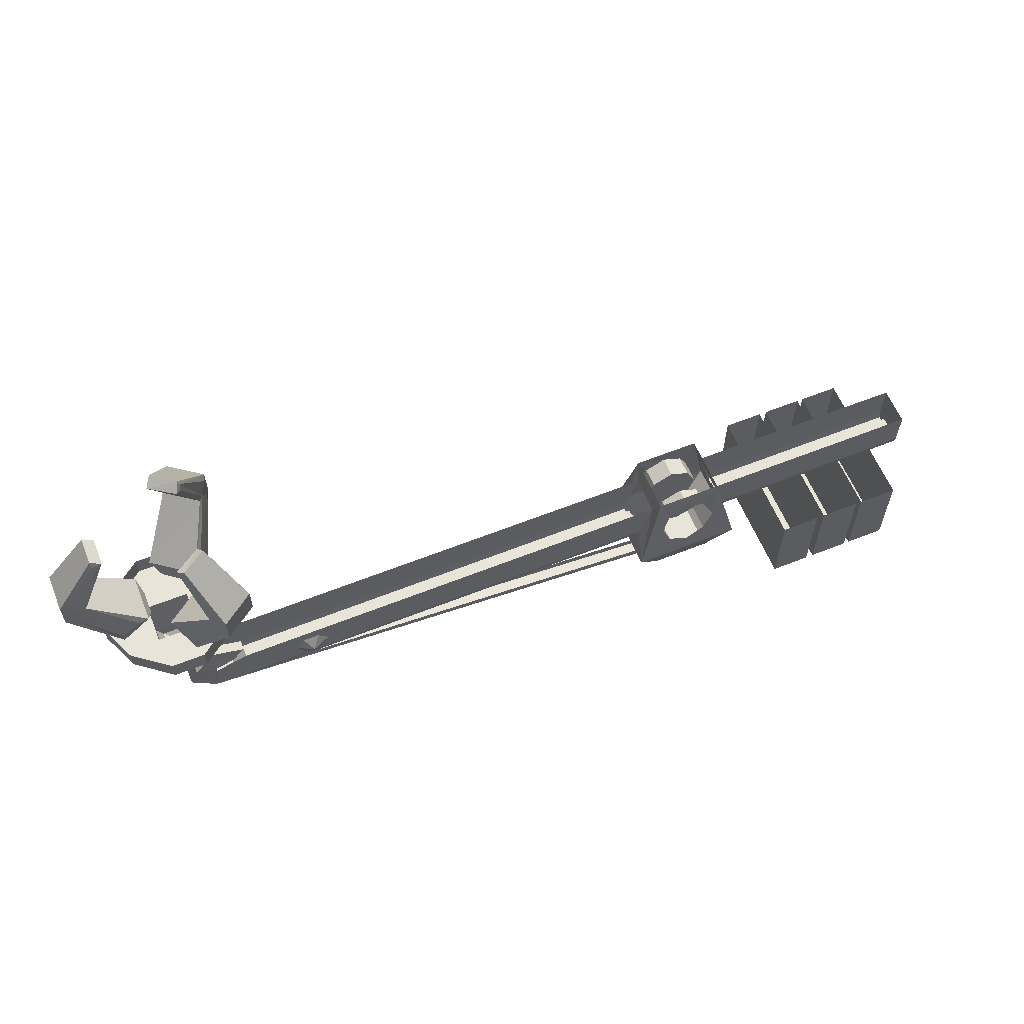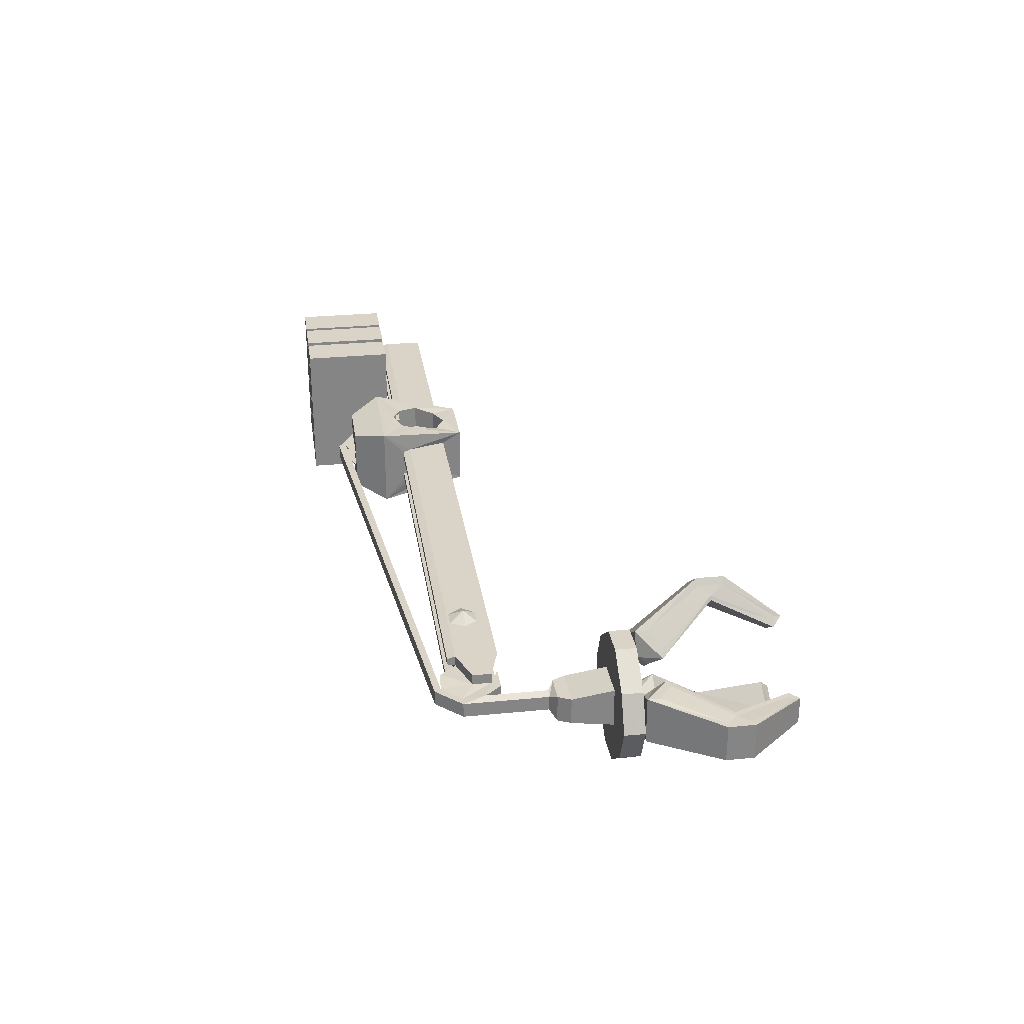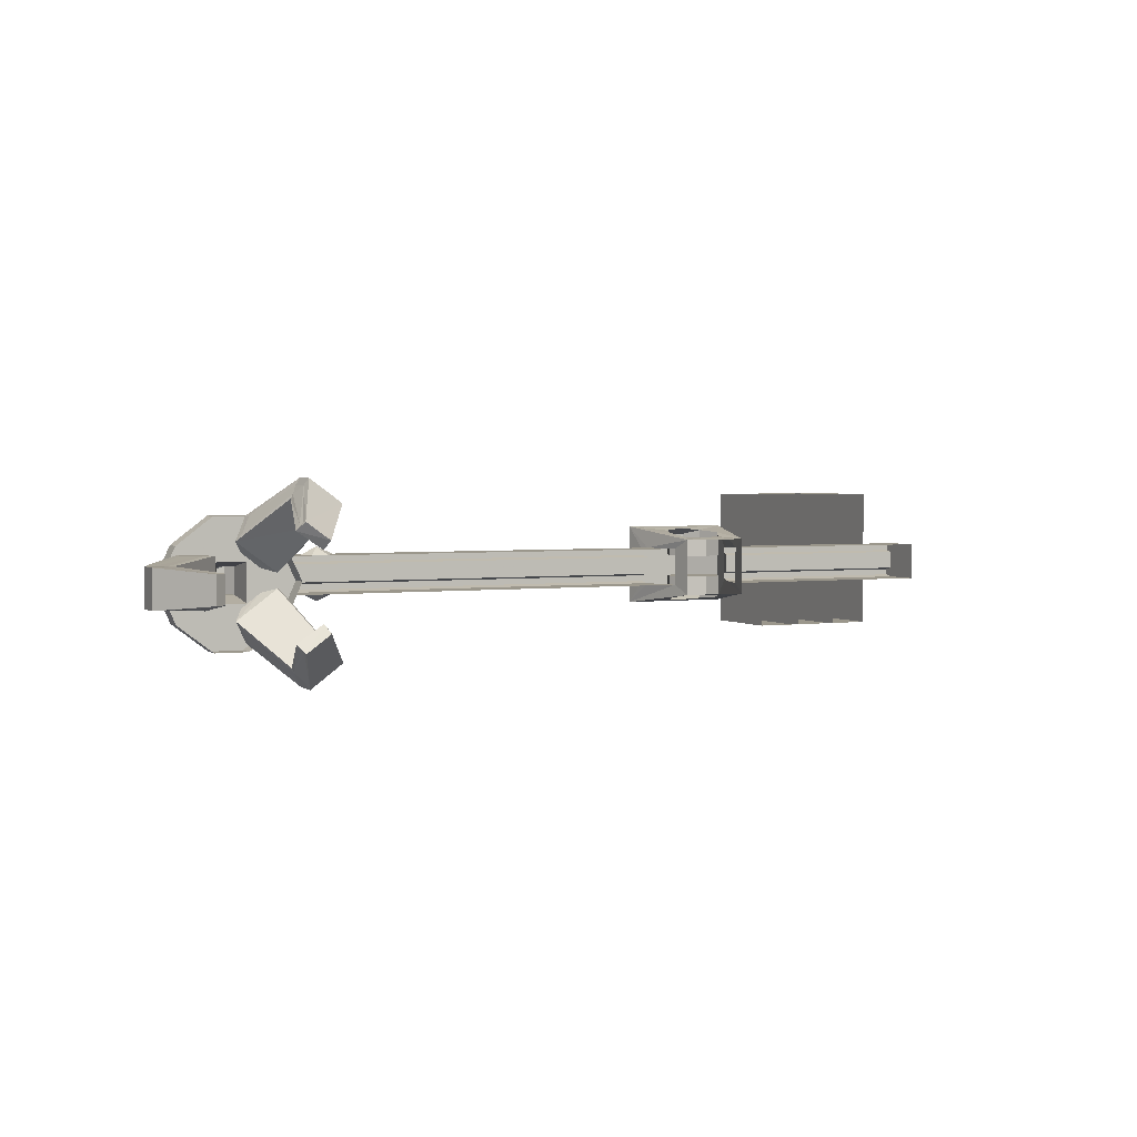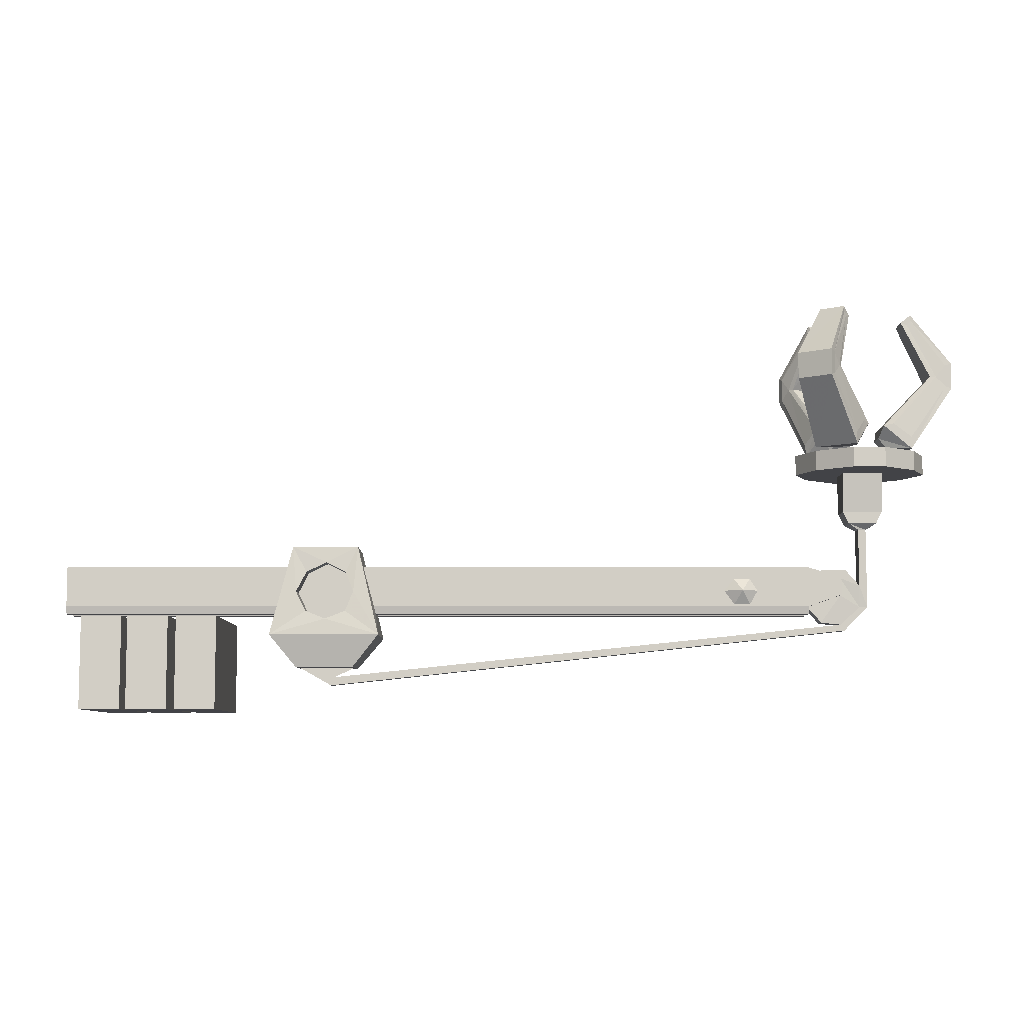
<metadata>
{"format":"obj","ext":"obj","renderer":"f3d","projection":"perspective","resolution":1024,"background":"white","views":[{"elev":60.5,"azim":157.8,"up":"+Y"},{"elev":28.5,"azim":81.6,"up":"+Z"},{"elev":2.8,"azim":154.4,"up":"+Z"},{"elev":-7.4,"azim":0.0,"up":"+Y"}]}
</metadata>
<code>
v -0.9219 -2.531 -0.1172
v -0.3984 -2.531 -0.1172
v -0.3984 -2.531 -0.07031
v -0.9219 -2.531 -0.07031
v -0.9219 -2.172 -0.1172
v -0.9219 -2.172 -0.07031
v -0.9219 -2.531 0.1016
v -0.3984 -2.531 0.1016
v -0.3984 -2.531 0.1484
v -0.9219 -2.531 0.1484
v -0.9219 -2.172 0.1016
v -0.9219 -2.172 0.1484
v -0.3984 -2.172 -0.07031
v -0.3984 -2.172 -0.1172
v -0.3984 -2.172 0.1484
v -0.3984 -2.172 0.1016
v -0.5547 -2.531 0.3047
v -0.3984 -2.531 0.3047
v -0.3984 -2.172 0.3047
v -0.5547 -2.172 0.3047
v -0.5547 -2.531 -0.2656
v -0.3984 -2.531 -0.2656
v -0.3984 -2.172 -0.2656
v -0.5547 -2.172 -0.2656
v -0.7422 -2.531 0.3047
v -0.5859 -2.531 0.3047
v -0.5859 -2.172 0.3047
v -0.7422 -2.172 0.3047
v -0.7422 -2.531 -0.2656
v -0.5859 -2.531 -0.2656
v -0.5859 -2.172 -0.2656
v -0.7422 -2.172 -0.2656
v -0.9219 -2.531 0.3047
v -0.7656 -2.531 0.3047
v -0.7656 -2.172 0.3047
v -0.9219 -2.172 0.3047
v -0.9219 -2.531 -0.2656
v -0.7656 -2.531 -0.2656
v -0.7656 -2.172 -0.2656
v -0.9219 -2.172 -0.2656
v 1.594 -2.055 0.08594
v 1.664 -2.055 0.1172
v 1.633 -2.008 0.08594
v 1.695 -2.008 0.08594
v 1.727 -2.055 0.08594
v 1.695 -2.109 0.08594
v 1.633 -2.109 0.08594
v 1.633 -2.008 -0.0625
v 1.664 -2.055 -0.09375
v 1.594 -2.055 -0.0625
v 1.633 -2.109 -0.0625
v 1.695 -2.109 -0.0625
v 1.727 -2.055 -0.0625
v 1.695 -2.008 -0.0625
v -0.07031 -2.141 0.05469
v 0.007812 -2.172 0.05469
v 0.08594 -2.141 0.05469
v 0.1172 -2.062 0.05469
v 0.08594 -1.984 0.05469
v 0.007812 -1.945 0.05469
v -0.07031 -1.984 0.05469
v -0.1094 -2.062 0.05469
v -0.07031 -2.141 0.1562
v -0.1094 -2.062 0.1484
v -0.2109 -2.234 0.1719
v 0.007812 -2.172 0.1641
v 0.2188 -2.234 0.1719
v 0.08594 -2.141 0.1562
v 0.1172 -2.062 0.1484
v 0.08594 -1.984 0.1328
v 0.007812 -1.945 0.1328
v -0.07031 -1.984 0.1328
v -0.1094 -2.359 -0.1094
v 0.1172 -2.359 -0.1094
v 0.1172 -2.359 0.1328
v -0.1094 -2.359 0.1328
v -0.2109 -2.234 -0.1484
v 0.2188 -2.234 -0.1484
v -0.125 -1.883 0.125
v 0.1328 -1.883 0.125
v 0.1953 -2.117 0.08594
v 0.1484 -1.961 0.08594
v 0.1328 -1.883 -0.1016
v 0.1484 -1.961 -0.0625
v 0.1172 -2.062 -0.125
v 0.08594 -1.984 -0.1094
v 0.007812 -1.945 -0.1094
v -0.125 -1.883 -0.1016
v -0.07031 -1.984 -0.1094
v -0.1094 -2.062 -0.125
v -0.1875 -2.117 -0.0625
v -0.1406 -1.961 -0.0625
v -0.1406 -1.961 0.08594
v -0.1875 -2.117 0.08594
v -0.1953 -2.148 0.07812
v -0.1953 -2.148 0.05469
v -0.1953 -2.148 -0.03125
v -0.1953 -2.148 -0.05469
v -1.031 -2.117 -0.0625
v -1.031 -1.961 -0.0625
v -0.1094 -2.062 -0.03125
v -0.07031 -1.984 -0.03125
v 0.007812 -1.945 -0.03125
v 0.08594 -1.984 -0.03125
v 0.1172 -2.062 -0.03125
v 0.08594 -2.141 -0.03125
v 0.007812 -2.172 -0.03125
v -0.07031 -2.141 -0.03125
v 0.08594 -2.141 -0.1328
v -0.07031 -2.141 -0.1328
v 0.007812 -2.172 -0.1406
v 1.93 -2.117 0.08594
v 1.93 -1.961 0.08594
v 1.93 -2.117 -0.0625
v 0.1953 -2.117 -0.0625
v 1.93 -1.961 -0.0625
v 2.062 -2 -0.0625
v 2.062 -2.07 -0.0625
v 1.93 -2.117 -0.02344
v 1.93 -2.148 -0.05469
v 0.2031 -2.148 -0.05469
v 0.2031 -2.148 0.07812
v 1.93 -2.148 0.07812
v 1.93 -2.148 0.05469
v 1.93 -2.117 0.04688
v 2.062 -2.07 0.04688
v 2.062 -2.07 0.08594
v 2.062 -2 0.08594
v 2.062 -2 0.04688
v 2.141 -2.117 0.03906
v 2.141 -2.031 0.04688
v 2.086 -1.969 0.04688
v 1.984 -1.969 0.04688
v 0.2031 -2.148 0.05469
v 0.1953 -2.117 0.04688
v 0.1953 -2.117 -0.02344
v 1.984 -2.18 -0.02344
v 1.984 -2.18 0.04688
v 2.062 -2.188 0.03906
v 2.172 -2.117 0.03906
v 2.172 -1.805 0.03906
v 2.141 -1.805 0.04688
v 2.141 -2.031 -0.02344
v 2.086 -1.969 -0.02344
v 0.2031 -2.148 -0.03125
v 1.93 -2.148 -0.03125
v -1.031 -1.961 0.08594
v -1.031 -2.117 0.08594
v -1.031 -2.148 0.07812
v -1.031 -2.148 0.05469
v -1.031 -2.117 0.04688
v -0.1875 -2.117 0.04688
v -0.1875 -2.117 -0.02344
v -1.031 -2.148 -0.03125
v -1.031 -2.148 -0.05469
v -1.031 -2.117 -0.02344
v 2.062 -2.07 -0.02344
v 2.062 -2.188 -0.02344
v 2.141 -2.117 -0.01562
v 2.172 -2.117 -0.01562
v 2.078 -2.211 -0.01562
v 2.062 -2.188 -0.01562
v 0.02344 -2.43 -0.01562
v 0.02344 -2.398 -0.01562
v -0.0625 -2.359 -0.01562
v 0.1094 -2.359 -0.01562
v 2.062 -2 -0.02344
v 1.984 -1.969 -0.02344
v -0.0625 -2.359 0.03906
v 0.02344 -2.398 0.03906
v 0.1094 -2.359 0.03906
v -0.1016 -2.359 0.03906
v 0.02344 -2.43 0.03906
v 2.078 -2.211 0.03906
v 2.172 -1.805 -0.01562
v 2.211 -1.781 -0.03906
v 2.211 -1.781 0.0625
v 2.102 -1.781 0.0625
v 2.141 -1.805 -0.02344
v 2.102 -1.781 -0.03906
v 2.234 -1.734 -0.03906
v 2.234 -1.734 0.0625
v 2.078 -1.734 0.0625
v -0.1016 -2.359 -0.01562
v 2.078 -1.734 -0.03906
v 2.078 -1.578 -0.0625
v 2.234 -1.578 -0.0625
v 2.234 -1.578 0.08594
v 2.078 -1.578 0.08594
v 1.898 -1.578 0.01562
v 1.961 -1.578 -0.125
v 2.094 -1.578 -0.2266
v 2.219 -1.578 -0.2266
v 2.352 -1.578 -0.125
v 2.414 -1.578 0.01562
v 2.352 -1.578 0.1484
v 2.219 -1.578 0.25
v 2.094 -1.578 0.25
v 1.961 -1.578 0.1484
v 1.898 -1.5 0.01562
v 1.961 -1.5 -0.125
v 2.094 -1.5 -0.2266
v 2.219 -1.5 -0.2266
v 2.352 -1.5 -0.125
v 2.414 -1.5 0.01562
v 2.352 -1.5 0.1484
v 2.219 -1.5 0.25
v 2.094 -1.5 0.25
v 1.961 -1.5 0.1484
v 2.352 -1.484 0.1172
v 2.352 -1.484 -0.0625
v 2.523 -1.234 -0.04688
v 2.523 -1.234 0.09375
v 2.5 -1.227 0.09375
v 2.352 -1.438 0.1172
v 2.242 -1.391 0.1172
v 2.227 -1.438 0.07031
v 2.258 -1.477 0.07031
v 2.258 -1.477 -0.01562
v 2.242 -1.391 -0.0625
v 2.281 -1.383 -0.07031
v 2.352 -1.438 -0.07031
v 2.5 -1.227 -0.04688
v 2.523 -1.133 -0.04688
v 2.523 -1.133 0.09375
v 2.5 -1.141 0.09375
v 2.461 -1.188 0.09375
v 2.281 -1.383 0.1172
v 2.438 -1.188 0.09375
v 2.227 -1.438 -0.01562
v 2.438 -1.188 -0.04688
v 2.461 -1.188 -0.04688
v 2.5 -1.141 -0.04688
v 2.367 -0.9297 -0.02344
v 2.367 -0.9297 0.07812
v 2.367 -0.9531 0.07812
v 2.352 -0.9688 0.07812
v 2.328 -0.9609 0.07812
v 2.328 -0.9609 -0.02344
v 2.352 -0.9688 -0.03125
v 2.367 -0.9531 -0.03125
v 2.109 -1.484 -0.1953
v 1.961 -1.484 -0.09375
v 1.875 -1.234 -0.2422
v 1.992 -1.234 -0.3281
v 2.008 -1.227 -0.3047
v 2.109 -1.438 -0.1953
v 2.172 -1.391 -0.1094
v 2.141 -1.438 -0.07031
v 2.125 -1.477 -0.09375
v 2.047 -1.477 -0.03906
v 2.023 -1.391 0
v 1.992 -1.383 -0.03125
v 1.953 -1.438 -0.08594
v 1.883 -1.227 -0.2188
v 1.875 -1.133 -0.2422
v 1.992 -1.133 -0.3281
v 2.008 -1.141 -0.3047
v 2.031 -1.188 -0.2734
v 2.148 -1.383 -0.1406
v 2.039 -1.188 -0.2578
v 2.07 -1.438 -0.01562
v 1.922 -1.188 -0.1719
v 1.906 -1.188 -0.1875
v 1.883 -1.141 -0.2188
v 1.984 -0.9297 -0.125
v 2.07 -0.9297 -0.1875
v 2.07 -0.9531 -0.1875
v 2.078 -0.9688 -0.1797
v 2.094 -0.9609 -0.1562
v 2 -0.9609 -0.09375
v 1.984 -0.9688 -0.1094
v 1.977 -0.9531 -0.125
v 1.992 -1.234 0.3828
v 1.875 -1.234 0.2969
v 1.961 -1.484 0.1484
v 2.109 -1.484 0.25
v 2.109 -1.438 0.25
v 2.008 -1.227 0.3594
v 1.992 -1.133 0.3828
v 1.875 -1.133 0.2969
v 1.883 -1.141 0.2734
v 1.883 -1.227 0.2734
v 1.953 -1.438 0.1406
v 2.023 -1.391 0.05469
v 2.07 -1.438 0.07031
v 2.047 -1.477 0.09375
v 2.125 -1.477 0.1484
v 2.172 -1.391 0.1641
v 2.148 -1.383 0.1953
v 2.031 -1.188 0.3281
v 2.008 -1.141 0.3594
v 2.07 -0.9297 0.2422
v 1.984 -0.9297 0.1797
v 1.977 -0.9531 0.1797
v 1.906 -1.188 0.2422
v 1.992 -1.383 0.08594
v 1.922 -1.188 0.2266
v 2.141 -1.438 0.125
v 2.039 -1.188 0.3125
v 2 -0.9609 0.1484
v 2.094 -0.9609 0.2109
v 1.984 -0.9688 0.1641
v 2.07 -0.9531 0.2422
v 2.078 -0.9688 0.2344
f 1 2 3
f 1 3 4
f 1 4 5
f 5 4 6
f 7 8 9
f 7 9 10
f 7 10 11
f 11 10 12
f 13 3 2
f 13 2 14
f 15 9 8
f 15 8 16
f 17 18 19
f 17 19 20
f 17 21 18
f 18 21 22
f 22 21 24
f 22 24 23
f 25 26 27
f 25 27 28
f 25 29 26
f 26 29 30
f 30 29 32
f 30 32 31
f 33 34 35
f 33 35 36
f 33 37 34
f 34 37 38
f 38 37 40
f 38 40 39
f 129 126 130
f 129 130 131
f 129 131 132
f 129 132 133
f 125 119 137
f 125 137 138
f 125 138 126
f 126 138 139
f 126 139 130
f 131 143 144
f 131 144 132
f 119 157 137
f 137 157 158
f 158 157 159
f 159 157 143
f 164 165 166
f 157 167 143
f 143 167 144
f 144 167 168
f 138 137 162
f 138 162 139
f 169 170 171
f 17 20 21
f 18 22 23
f 18 23 19
f 21 20 24
f 25 28 29
f 26 30 31
f 26 31 27
f 29 28 32
f 33 36 37
f 34 38 39
f 34 39 35
f 37 36 40
f 41 42 43
f 43 42 44
f 44 42 45
f 45 42 46
f 46 42 47
f 47 42 41
f 48 49 50
f 50 49 51
f 51 49 52
f 52 49 53
f 53 49 54
f 54 49 48
f 55 56 57
f 55 57 58
f 55 58 59
f 55 59 60
f 55 60 61
f 55 61 62
f 55 62 63
f 63 62 64
f 68 69 57
f 57 69 58
f 58 69 70
f 58 70 59
f 59 70 71
f 59 71 60
f 60 71 72
f 60 72 61
f 61 72 64
f 61 64 62
f 101 102 103
f 101 103 104
f 101 104 105
f 101 105 106
f 101 106 107
f 101 107 108
f 101 108 90
f 101 90 89
f 101 89 102
f 102 89 87
f 102 87 103
f 103 87 86
f 103 86 104
f 104 86 85
f 104 85 105
f 105 85 109
f 105 109 106
f 108 110 90
f 123 122 134
f 123 134 124
f 120 146 121
f 121 146 145
f 95 149 150
f 95 150 96
f 97 154 155
f 97 155 98
f 141 177 178
f 141 178 142
f 142 178 179
f 175 179 180
f 175 180 176
f 176 180 181
f 177 182 183
f 177 183 178
f 178 180 179
f 180 185 181
f 181 185 186
f 181 186 187
f 182 188 183
f 183 188 189
f 190 199 200
f 190 200 201
f 190 201 191
f 191 201 202
f 191 202 192
f 192 202 203
f 192 203 193
f 193 203 204
f 193 204 194
f 194 204 205
f 194 205 195
f 195 205 206
f 195 206 196
f 196 206 207
f 196 207 197
f 197 207 208
f 197 208 198
f 198 208 209
f 198 209 199
f 199 209 200
f 63 64 65
f 63 65 66
f 66 65 67
f 66 67 68
f 68 67 69
f 73 74 75
f 73 75 76
f 73 76 65
f 73 65 77
f 73 77 74
f 74 77 78
f 74 78 75
f 75 78 67
f 75 67 76
f 76 67 65
f 79 65 64
f 79 64 72
f 79 72 71
f 79 71 80
f 80 71 70
f 80 70 69
f 80 69 67
f 80 67 81
f 80 81 82
f 80 82 83
f 83 82 84
f 83 84 78
f 83 78 85
f 83 85 86
f 83 86 87
f 83 87 88
f 88 87 89
f 88 89 90
f 88 90 77
f 88 77 91
f 88 91 92
f 88 92 79
f 79 92 93
f 79 93 65
f 65 93 94
f 65 94 95
f 65 95 96
f 65 96 77
f 77 96 97
f 77 97 98
f 77 98 91
f 91 98 99
f 91 99 100
f 91 100 92
f 90 110 77
f 77 110 111
f 77 111 78
f 78 111 109
f 78 109 85
f 81 112 113
f 81 113 82
f 114 115 84
f 114 84 116
f 114 116 117
f 114 117 118
f 114 118 119
f 114 119 120
f 114 120 115
f 115 120 121
f 115 121 78
f 115 78 84
f 112 81 122
f 112 122 123
f 112 123 124
f 112 124 125
f 112 125 126
f 112 126 127
f 112 127 113
f 113 127 128
f 128 127 129
f 129 127 126
f 124 134 135
f 124 135 125
f 125 135 136
f 125 136 119
f 119 136 145
f 119 145 146
f 119 146 120
f 121 145 78
f 78 145 67
f 67 145 134
f 67 134 122
f 67 122 81
f 145 136 135
f 145 135 134
f 93 147 148
f 93 148 94
f 94 148 149
f 94 149 95
f 96 150 151
f 96 151 152
f 96 152 153
f 96 153 97
f 97 153 154
f 98 155 99
f 99 155 154
f 99 154 156
f 99 156 100
f 100 156 147
f 147 156 151
f 147 151 148
f 148 151 149
f 149 151 150
f 154 153 156
f 156 153 152
f 156 152 151
f 119 118 157
f 157 118 117
f 157 117 167
f 141 175 176
f 141 176 177
f 176 181 177
f 177 181 182
f 178 183 180
f 183 185 180
f 181 187 182
f 182 187 188
f 183 189 185
f 185 189 186
f 186 189 190
f 186 190 191
f 186 191 192
f 186 192 187
f 187 192 193
f 187 193 194
f 187 194 195
f 187 195 188
f 188 195 196
f 188 196 197
f 188 197 189
f 189 197 198
f 189 198 199
f 189 199 190
f 130 139 140
f 130 140 131
f 131 140 141
f 131 141 142
f 131 142 143
f 159 143 160
f 159 160 161
f 159 161 162
f 162 161 163
f 162 163 164
f 164 163 165
f 170 169 172
f 170 172 173
f 170 173 174
f 170 174 139
f 139 174 140
f 140 174 160
f 140 160 175
f 140 175 141
f 142 179 143
f 143 179 160
f 160 179 175
f 163 173 172
f 163 172 184
f 163 184 165
f 173 163 161
f 173 161 174
f 174 161 160
f 210 211 212
f 210 212 213
f 210 213 214
f 210 214 215
f 210 215 216
f 210 216 217
f 210 217 218
f 210 218 211
f 211 218 219
f 211 219 220
f 211 220 221
f 211 221 222
f 211 222 223
f 211 223 212
f 212 223 224
f 212 224 213
f 213 224 225
f 213 225 226
f 213 226 214
f 214 226 227
f 214 227 228
f 214 228 215
f 215 228 216
f 216 228 229
f 216 229 220
f 216 220 230
f 216 230 217
f 217 230 218
f 218 230 219
f 219 230 220
f 220 229 231
f 220 231 221
f 221 231 232
f 221 232 222
f 222 232 223
f 223 232 233
f 223 233 224
f 224 233 234
f 224 234 225
f 225 234 235
f 225 235 236
f 225 236 226
f 226 236 227
f 227 236 237
f 227 237 238
f 227 238 229
f 227 229 228
f 231 229 238
f 231 238 239
f 231 239 240
f 231 240 232
f 232 240 233
f 233 240 241
f 233 241 234
f 234 241 239
f 234 239 235
f 235 239 238
f 235 238 237
f 235 237 236
f 239 241 240
f 242 243 244
f 242 244 245
f 242 245 246
f 242 246 247
f 242 247 248
f 242 248 249
f 242 249 250
f 242 250 243
f 243 250 251
f 243 251 252
f 243 252 253
f 243 253 254
f 243 254 255
f 243 255 244
f 244 255 256
f 244 256 245
f 245 256 257
f 245 257 258
f 245 258 246
f 246 258 259
f 246 259 260
f 246 260 247
f 247 260 248
f 248 260 261
f 248 261 252
f 248 252 262
f 248 262 249
f 249 262 250
f 250 262 251
f 251 262 252
f 252 261 263
f 252 263 253
f 253 263 264
f 253 264 254
f 254 264 255
f 255 264 265
f 255 265 256
f 256 265 266
f 256 266 257
f 257 266 267
f 257 267 268
f 257 268 258
f 258 268 259
f 259 268 269
f 259 269 270
f 259 270 261
f 259 261 260
f 263 261 270
f 263 270 271
f 263 271 272
f 263 272 264
f 264 272 265
f 265 272 273
f 265 273 266
f 266 273 271
f 266 271 267
f 267 271 270
f 267 270 269
f 267 269 268
f 271 273 272
f 274 275 276
f 274 276 277
f 274 277 278
f 274 278 279
f 274 279 280
f 274 280 275
f 275 280 281
f 275 281 282
f 275 282 283
f 275 283 284
f 275 284 276
f 276 284 285
f 276 285 286
f 276 286 287
f 276 287 277
f 277 287 288
f 277 288 289
f 277 289 290
f 277 290 278
f 278 290 291
f 278 291 279
f 279 291 292
f 279 292 280
f 280 292 293
f 280 293 281
f 281 293 294
f 281 294 295
f 281 295 282
f 282 295 296
f 282 296 283
f 283 296 297
f 283 297 284
f 284 297 285
f 285 297 296
f 285 296 298
f 285 298 289
f 285 289 299
f 285 299 286
f 286 299 287
f 287 299 288
f 288 299 289
f 298 300 289
f 289 300 291
f 289 291 290
f 301 302 300
f 301 300 298
f 301 298 296
f 301 296 303
f 301 303 294
f 301 294 302
f 302 294 293
f 302 293 304
f 302 304 305
f 302 305 300
f 300 305 291
f 291 305 292
f 292 305 304
f 292 304 293
f 296 295 303
f 303 295 294

</code>
